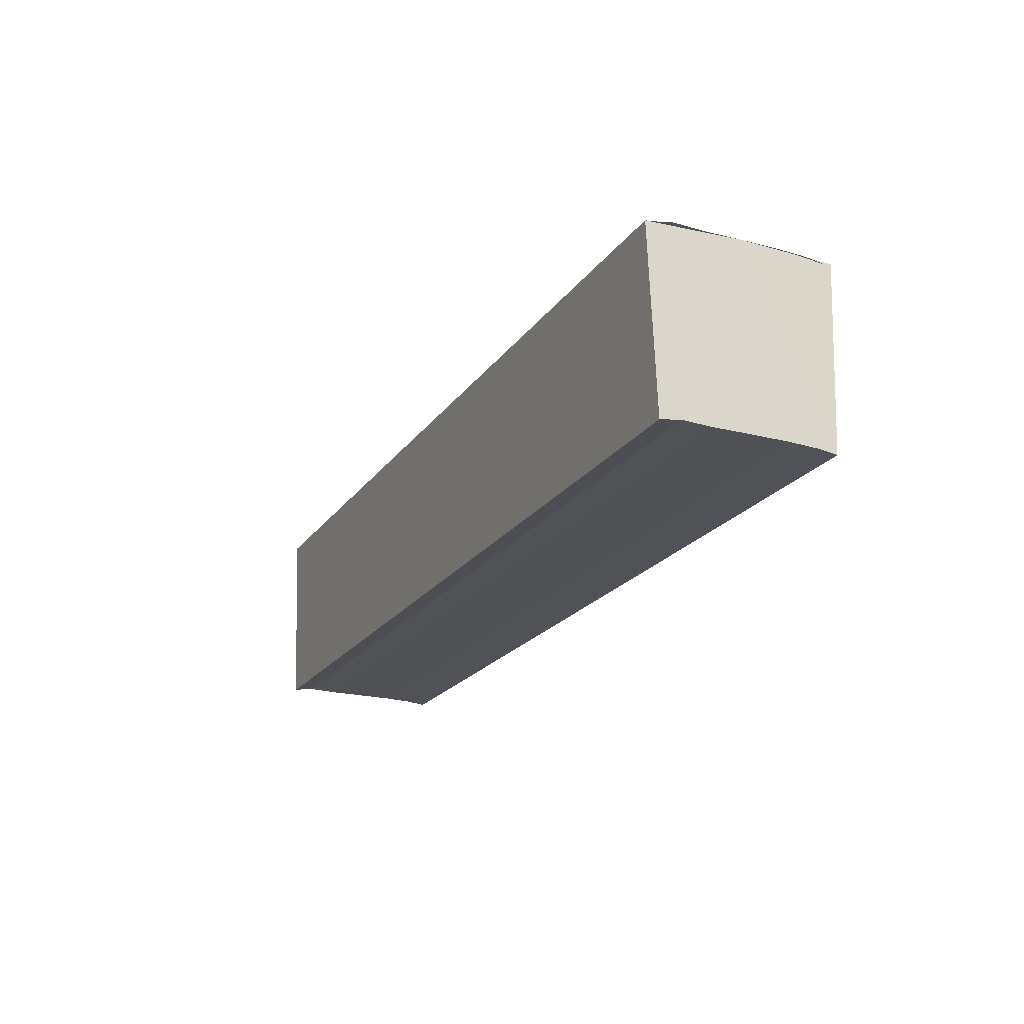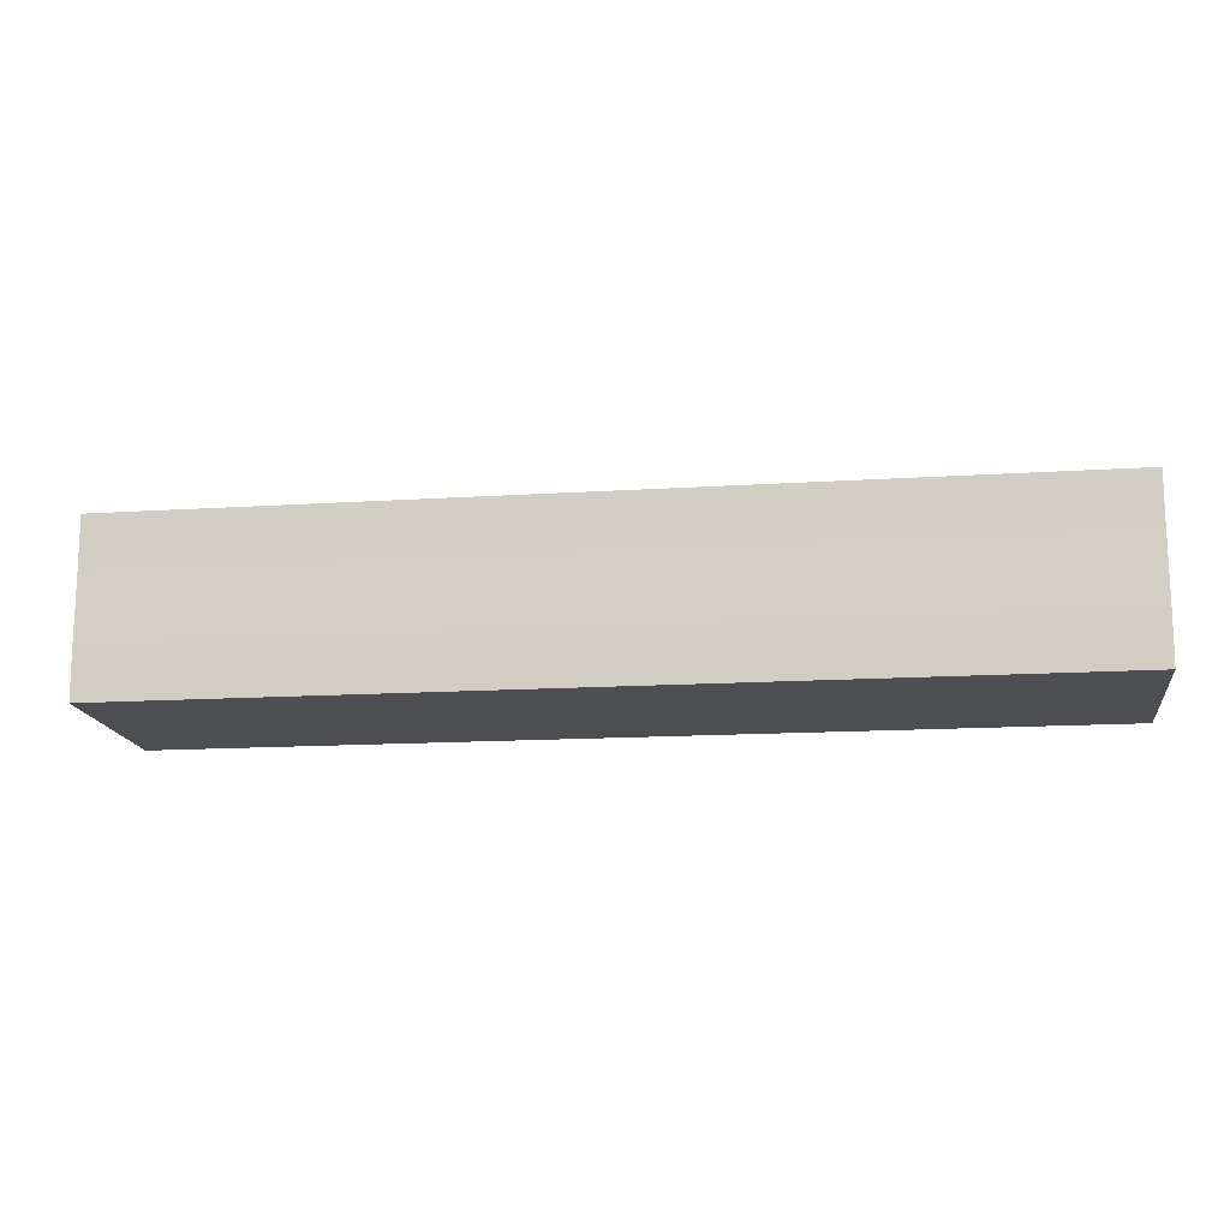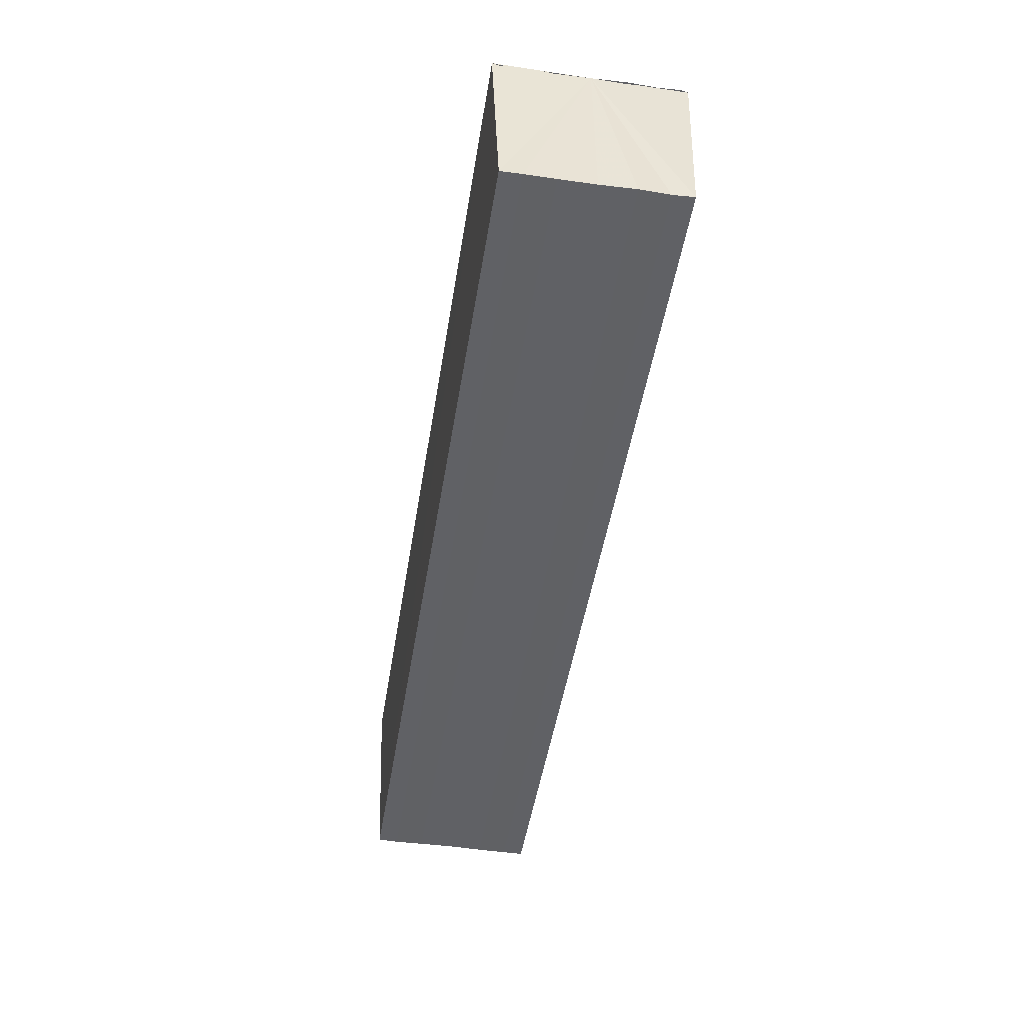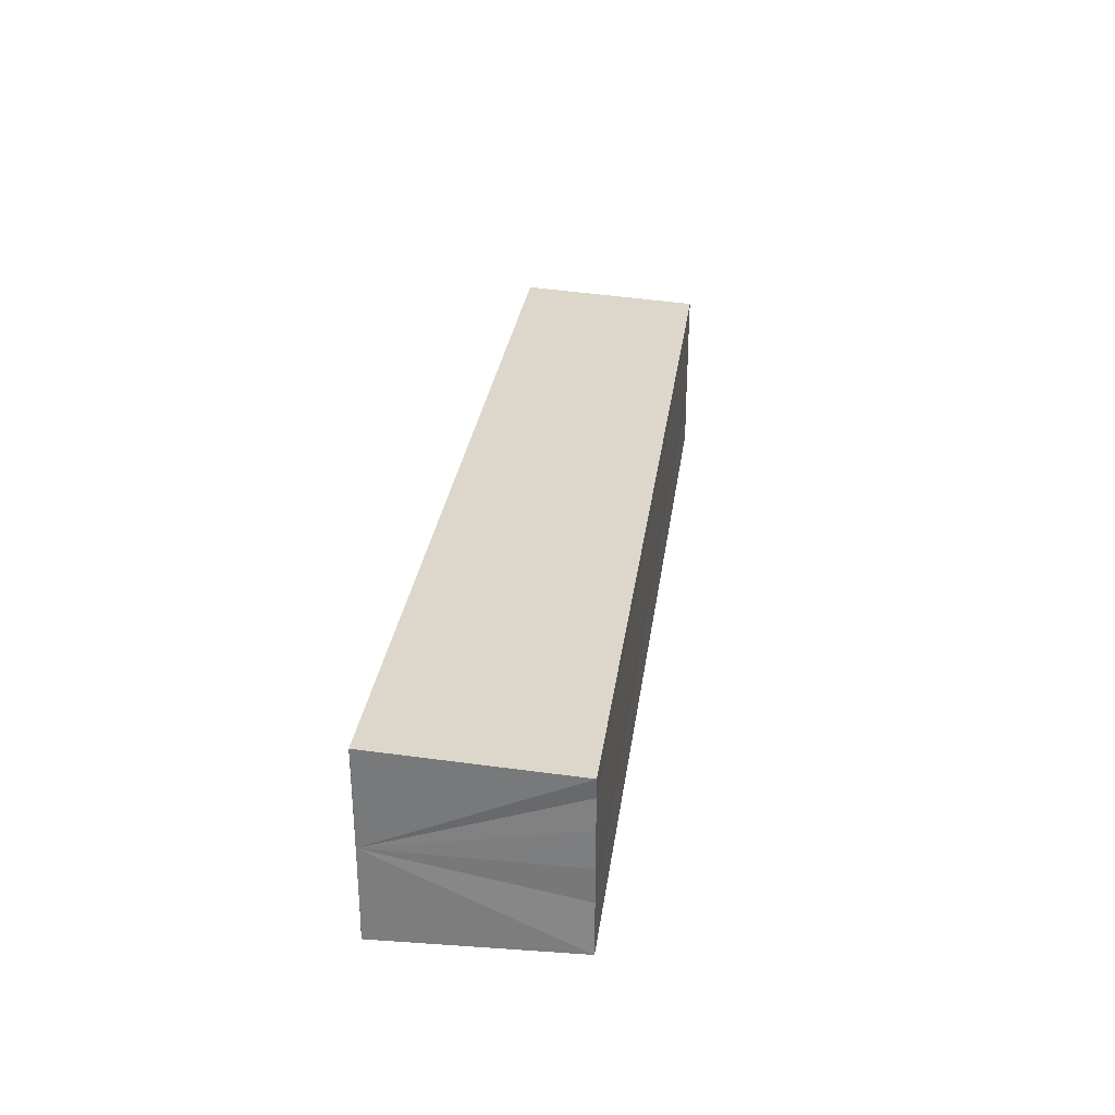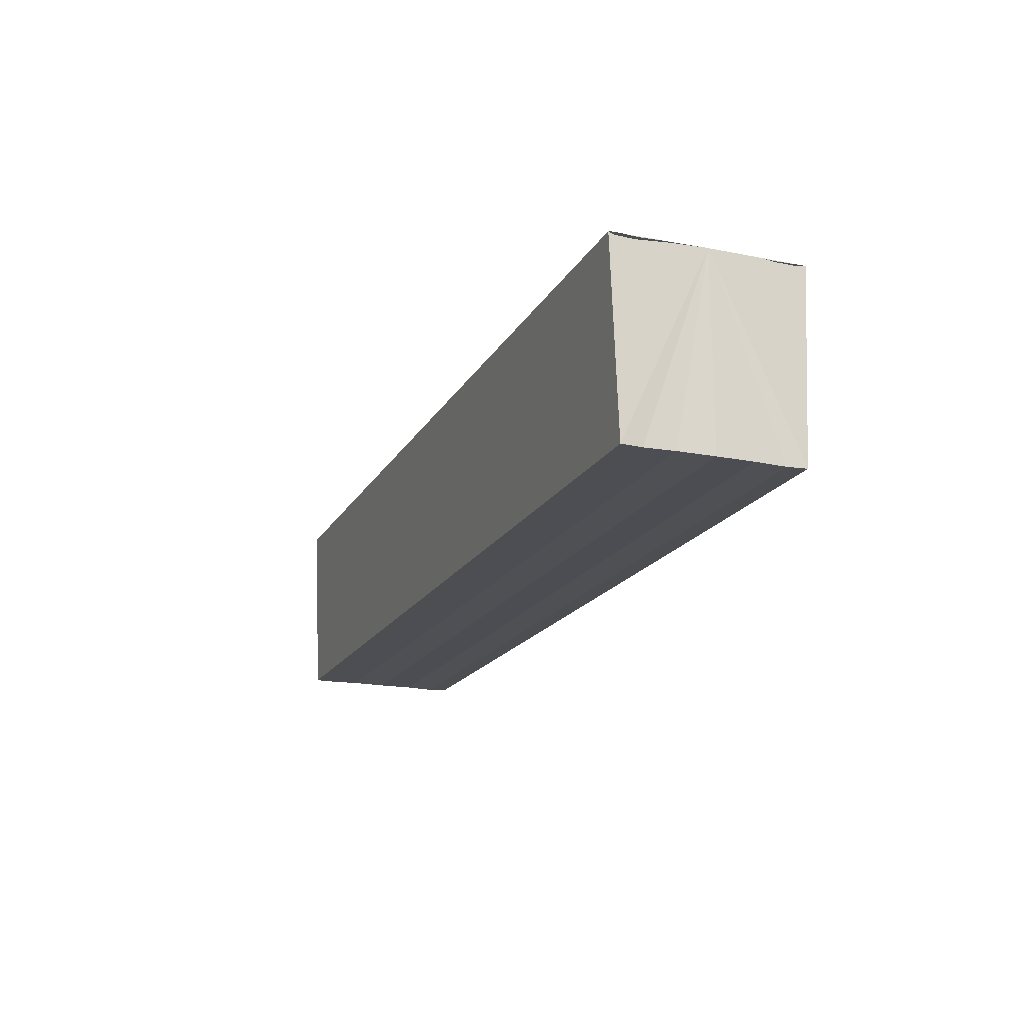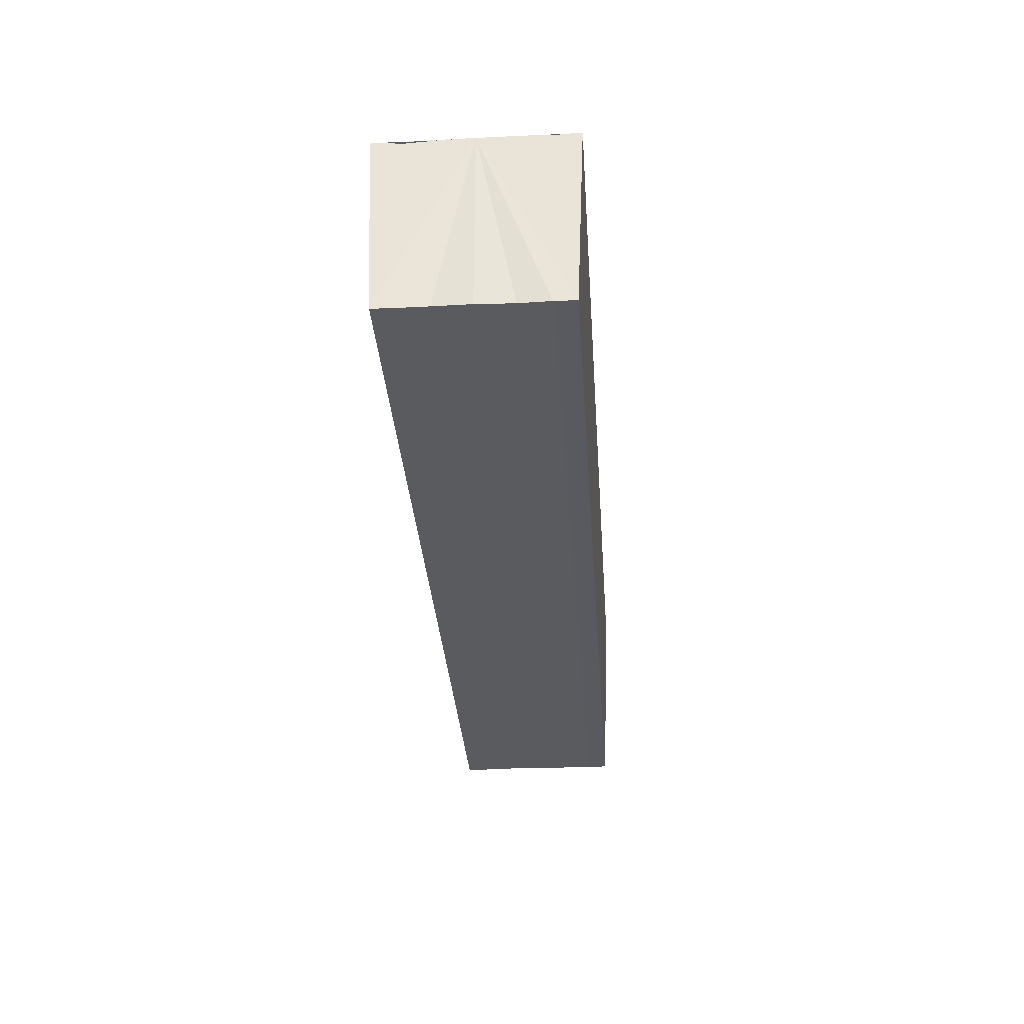
<metadata>
{"format":"obj","ext":"obj","renderer":"f3d","projection":"perspective","resolution":1024,"background":"white","views":[{"elev":-20.4,"azim":65.3,"up":"+Y"},{"elev":-14.4,"azim":8.1,"up":"+Z"},{"elev":-48.1,"azim":-99.1,"up":"+Y"},{"elev":29.8,"azim":-82.3,"up":"+Z"},{"elev":-17.9,"azim":-110.9,"up":"+Y"},{"elev":-32.0,"azim":-86.1,"up":"+Y"}]}
</metadata>
<code>
o 5214
v 2174 1898 13.07
v 2174 1898 13.07
v 2174 1898 13.07
v 2174 1898 13.07
v 2174 1898 13.07
v 2174 1898 13.07
v 2174 1898 13.07
v 2174 1898 13.07
v 2174 1898 13.06
v 2174 1898 13.06
v 2174 1898 13.06
v 2174 1898 13.07
v 2174 1898 13.07
v 2174 1898 13.07
v 2174 1898 13.07
v 2174 1898 13.07
v 2174 1898 13.07
v 2174 1898 13.07
v 2174 1898 13.07
v 2174 1898 13.07
v 2174 1898 13.07
v 2174 1898 13.06
v 2174 1898 13.07
v 2174 1898 13.06
v 2174 1898 13.07
v 2174 1898 13.07
v 2174 1898 13.07
v 2174 1898 13.07
v 2174 1898 13.07
v 2174 1898 13.07
v 2174 1898 13.07
v 2174 1898 13.07
v 2174 1898 13.07
v 2174 1898 13.07
v 2174 1898 13.07
v 2174 1898 13.07
v 2174 1898 13.07
v 2174 1898 13.07
v 2174 1898 13.07
v 2174 1898 13.07
v 2174 1898 13.07
v 2174 1898 13.07
v 2174 1898 13.07
v 2174 1898 13.07
v 2174 1898 13.07
v 2174 1898 13.07
v 2174 1898 13.07
v 2174 1898 13.07
v 2174 1898 13.07
v 2174 1898 13.07
v 2174 1898 13.07
v 2174 1898 13.07
v 2174 1898 13.07
v 2174 1898 13.07
v 2174 1898 13.07
v 2174 1898 13.07
v 2174 1898 13.07
v 2174 1898 13.07
v 2174 1898 13.07
v 2174 1898 13.07
v 2174 1898 13.07
v 2174 1898 13.07
v 2174 1898 13.07
v 2174 1898 13.07
v 2174 1898 13.07
v 2174 1898 13.07
v 2174 1898 13.07
v 2174 1898 13.07
f 1 2 3
f 3 2 4
f 2 5 4
f 4 5 6
f 5 7 6
f 6 7 8
f 7 9 8
f 8 10 11
f 3 11 12
f 3 12 13
f 3 13 14
f 3 14 15
f 3 15 16
f 3 16 17
f 3 17 18
f 3 18 19
f 20 1 3
f 1 21 10
f 22 21 23
f 24 25 22
f 1 26 21
f 1 27 26
f 1 28 27
f 1 29 28
f 1 30 29
f 1 31 30
f 1 32 31
f 33 1 20
f 34 33 20
f 35 33 34
f 36 35 34
f 37 35 36
f 38 37 36
f 39 37 40
f 41 32 42
f 43 44 41
f 45 31 46
f 47 48 45
f 49 50 47
f 51 52 49
f 53 54 51
f 55 56 53
f 57 58 55
f 58 59 60
f 59 61 62
f 61 63 64
f 63 65 66
f 65 67 68

</code>
